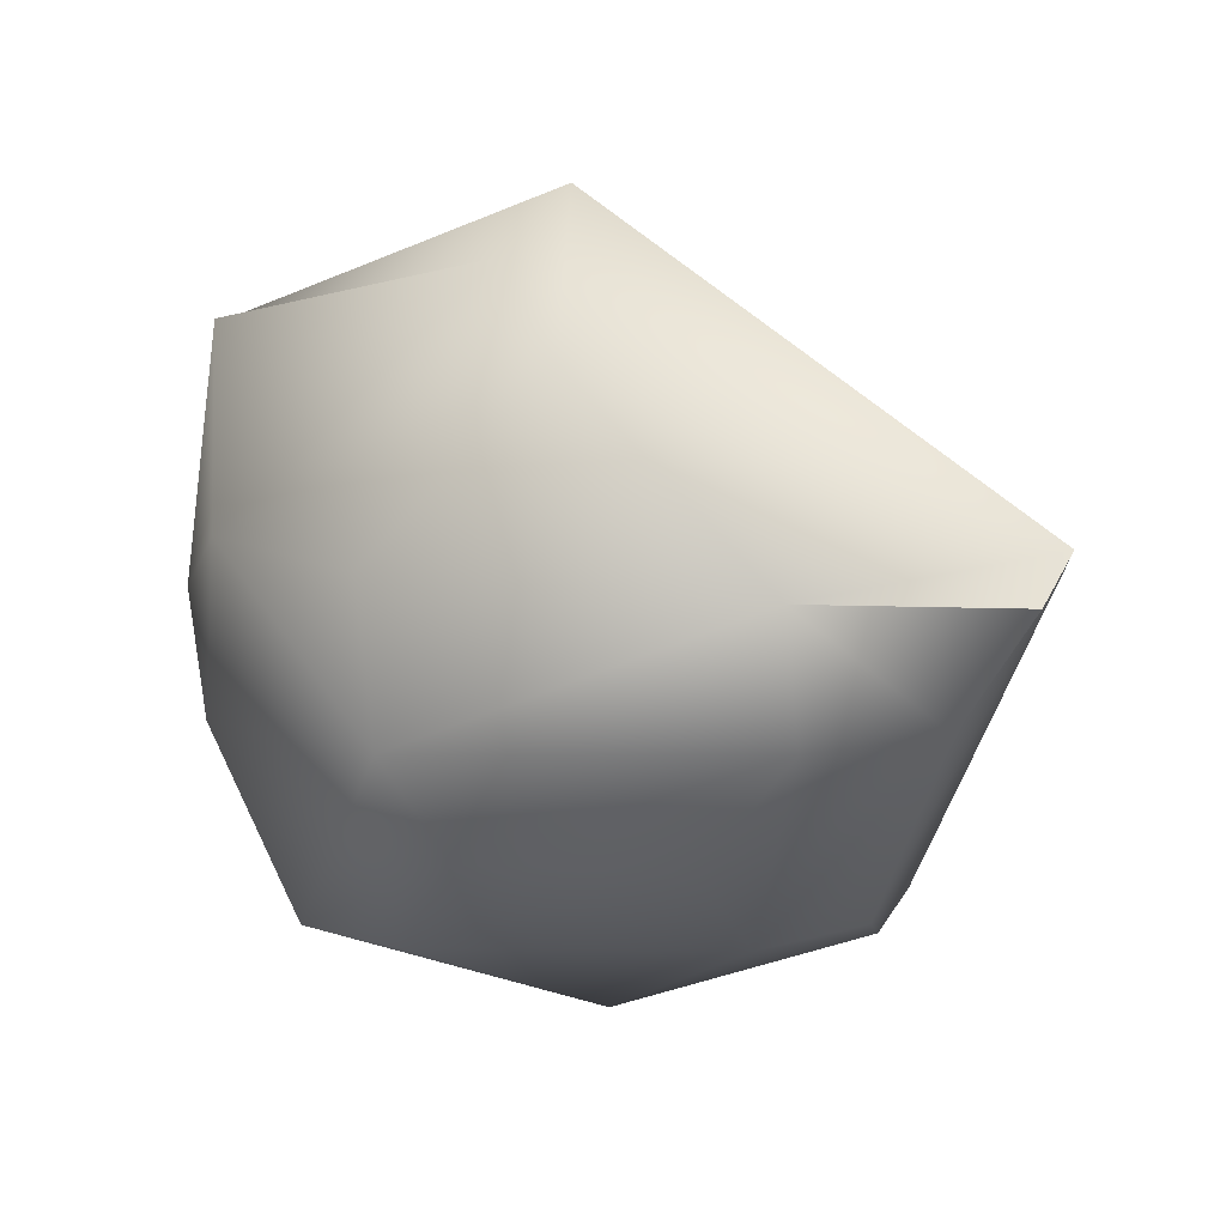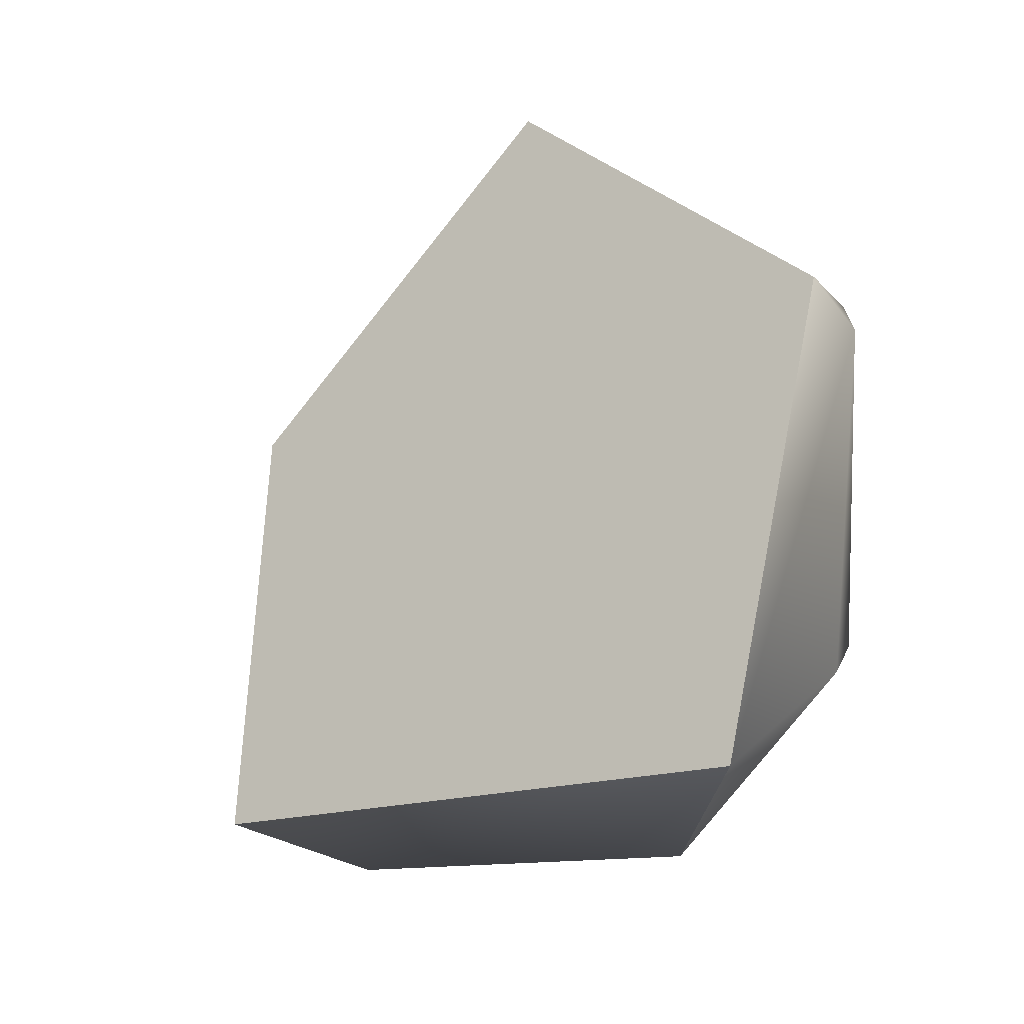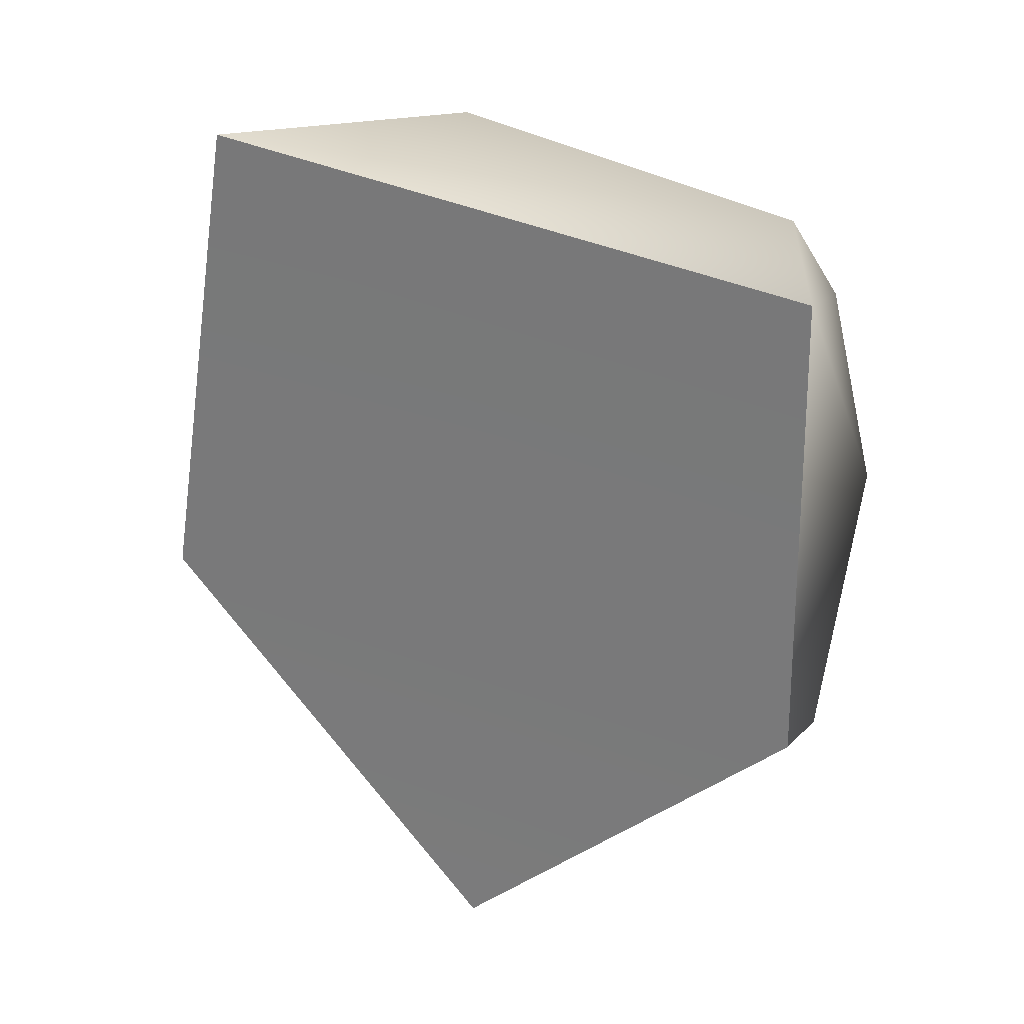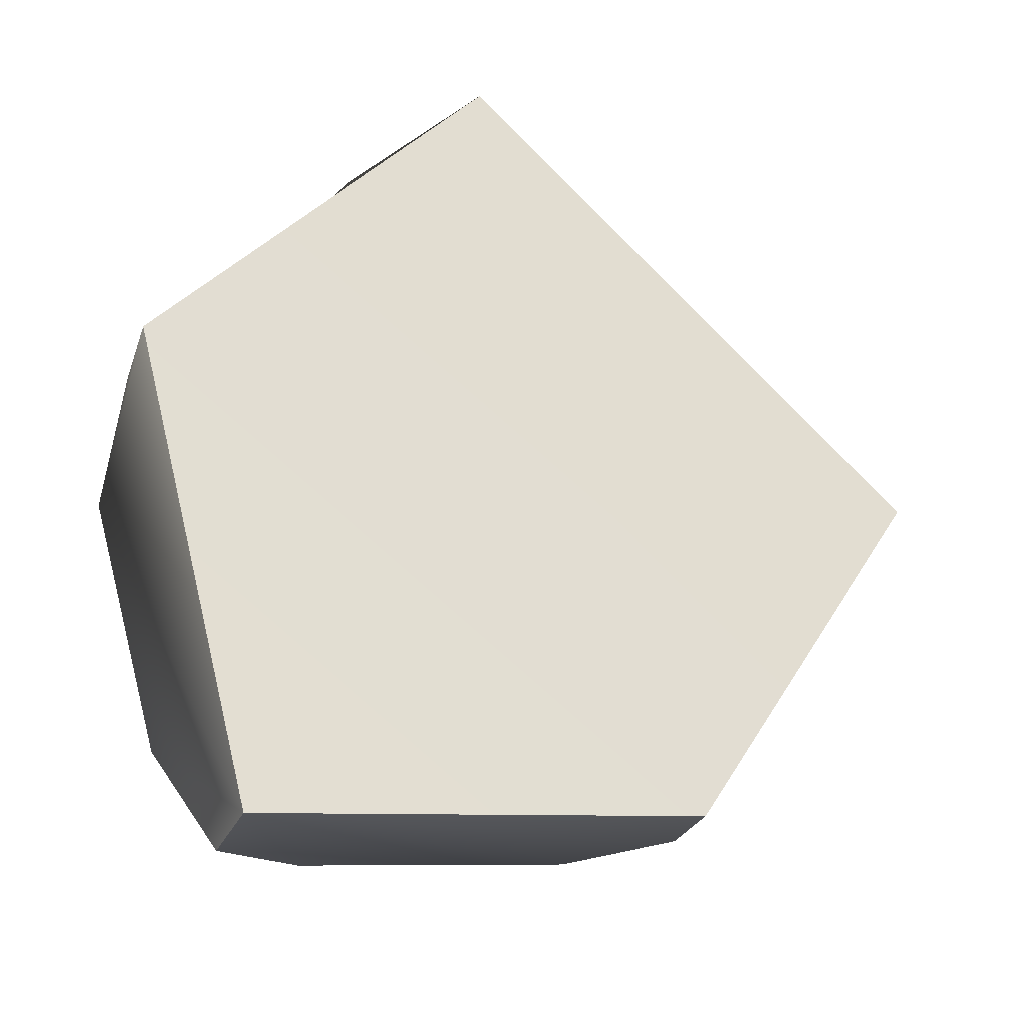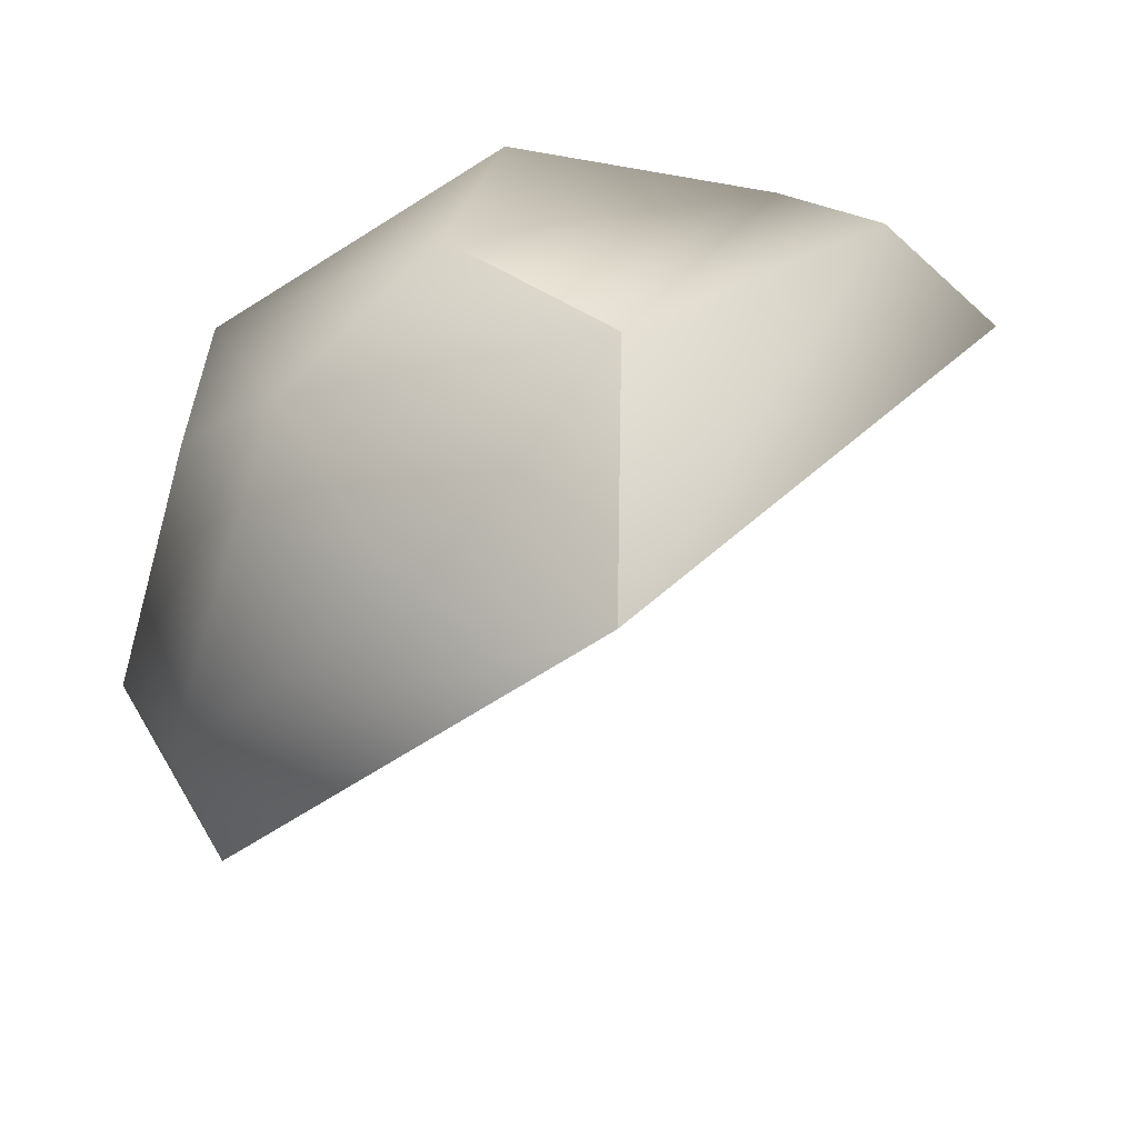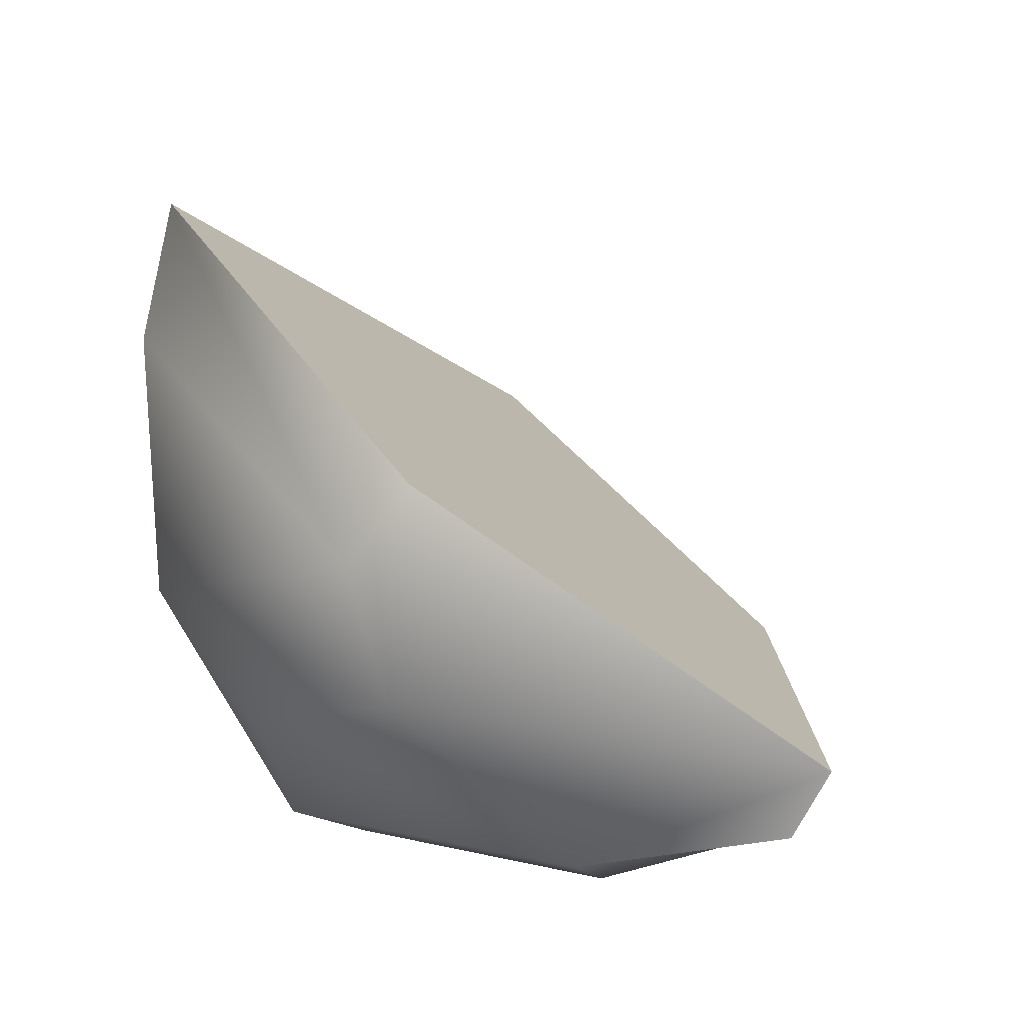
<metadata>
{"format":"obj","ext":"obj","renderer":"f3d","projection":"perspective","resolution":1024,"background":"white","views":[{"elev":-23.3,"azim":99.1,"up":"+Y"},{"elev":77.9,"azim":-28.7,"up":"+Y"},{"elev":-7.9,"azim":-117.2,"up":"+Z"},{"elev":-60.7,"azim":-178.7,"up":"+Z"},{"elev":54.4,"azim":168.3,"up":"+Z"},{"elev":30.1,"azim":108.9,"up":"+Y"}]}
</metadata>
<code>
o StoneFloor_FragmentFour
v -6.159 2.905 1.818
v 4.029 7.094 -0.3474
v 2.568 3.068 -5.405
v -3.084 1.316 -3.259
v -0.2686 8.257 4.743
v -1.017 4.967 5.305
v -4.81 2.254 3.242
v -3.859 0.9701 2.635
v -0.6245 0.433 3.567
v 0.4877 2.571 4.48
v -0.02394 -0.08996 2.227
v -3.124 0.006134 0.3923
v -2.71 0.6503 -2.891
v -1.227 0.3135 -2.906
v -0.8156 -0.07004 -1.606
v 1.804 -0.001171 -1.336
v 2.101 0.1469 1.214
v 2.888 0.8541 -2.513
v 2.142 1.251 -4.058
v 2.589 3.893 3.874
v 3.089 1.039 1.835
v 3.709 2.836 1.968
v 4.127 1.98 -2.525
v 4.876 4.472 -0.3448
v 2.997 2.24 -5.036
v 4.429 6.012 0.3316
v 1.643 7.16 4.306
f 2 3 4
f 5 2 4 1
f 7 6 5 1
f 9 10 8
f 6 7 8 10
f 12 11 9 8
f 1 12 8 7
f 4 13 12 1
f 15 12 13 14
f 16 17 11 15
f 11 12 15
f 19 18 15 14
f 16 15 18
f 3 14 13 4
f 19 14 3 25
f 19 25 23 18
f 22 21 23 24
f 17 16 18 21
f 23 21 18
f 2 26 24 3
f 23 25 3 24
f 5 27 26 2
f 6 10 20 27
f 6 27 5
f 27 20 26
f 20 22 24 26
f 20 10 21 22
f 10 9 21
f 9 11 17 21

</code>
